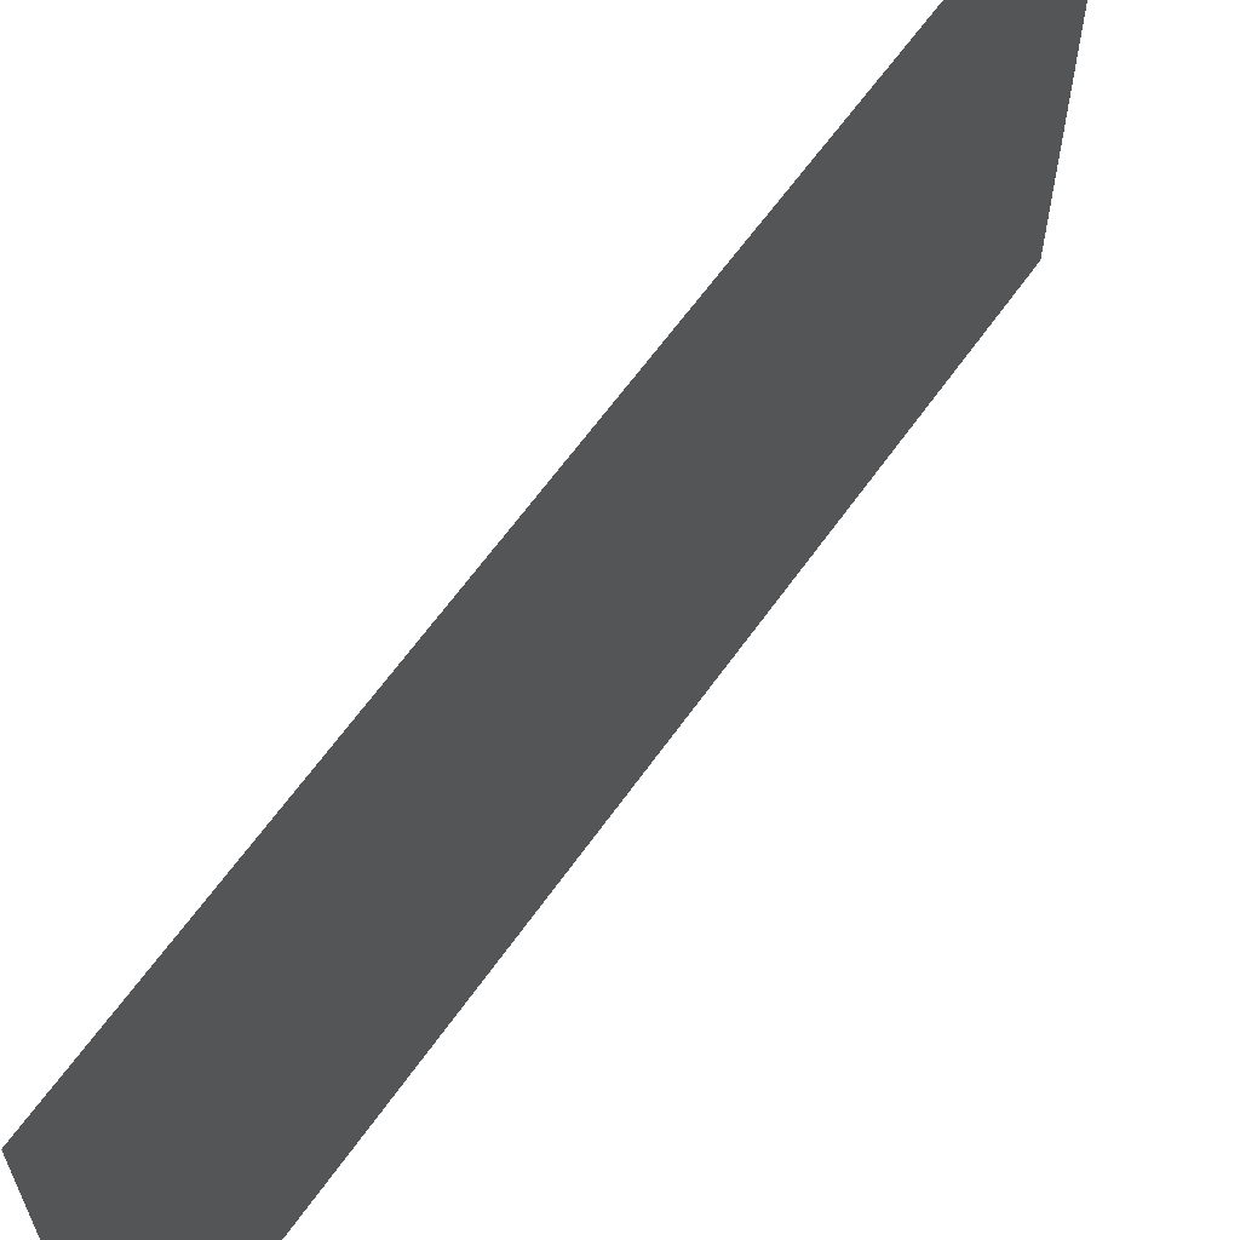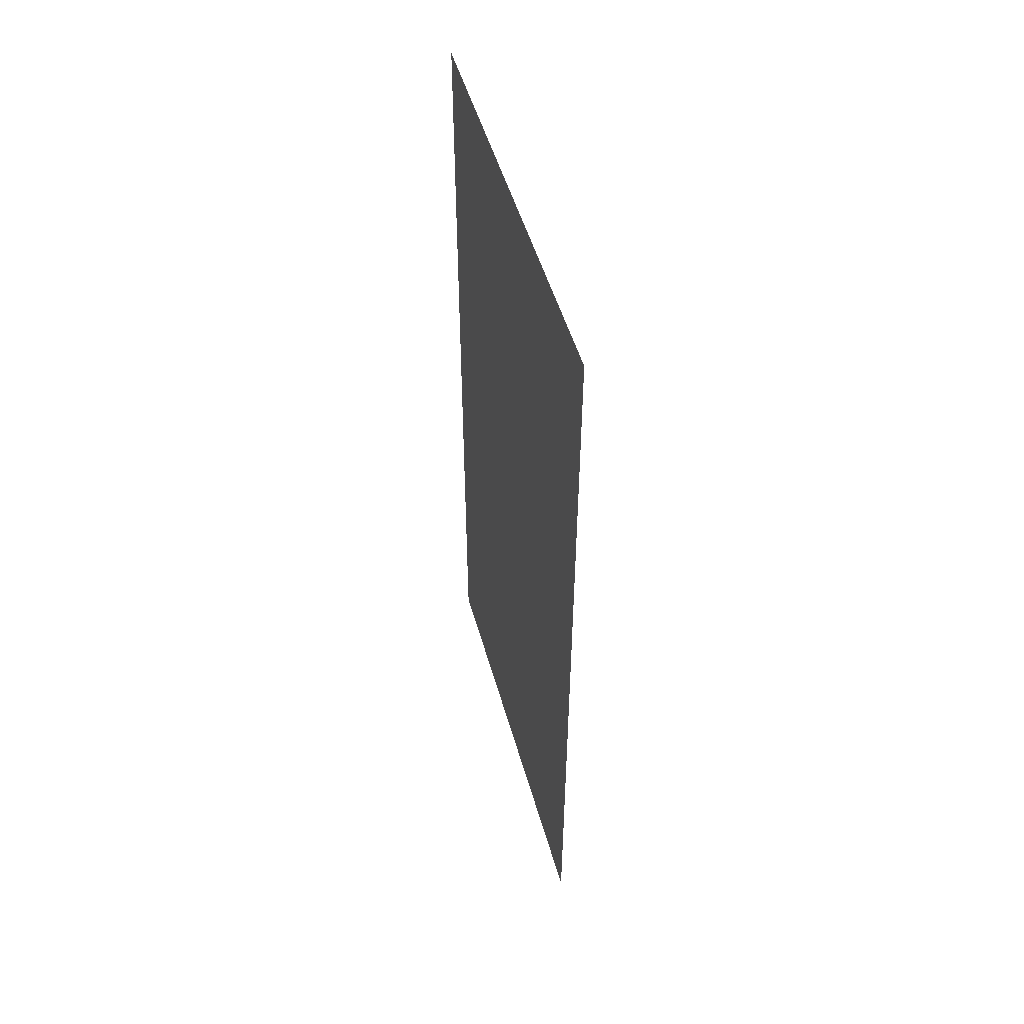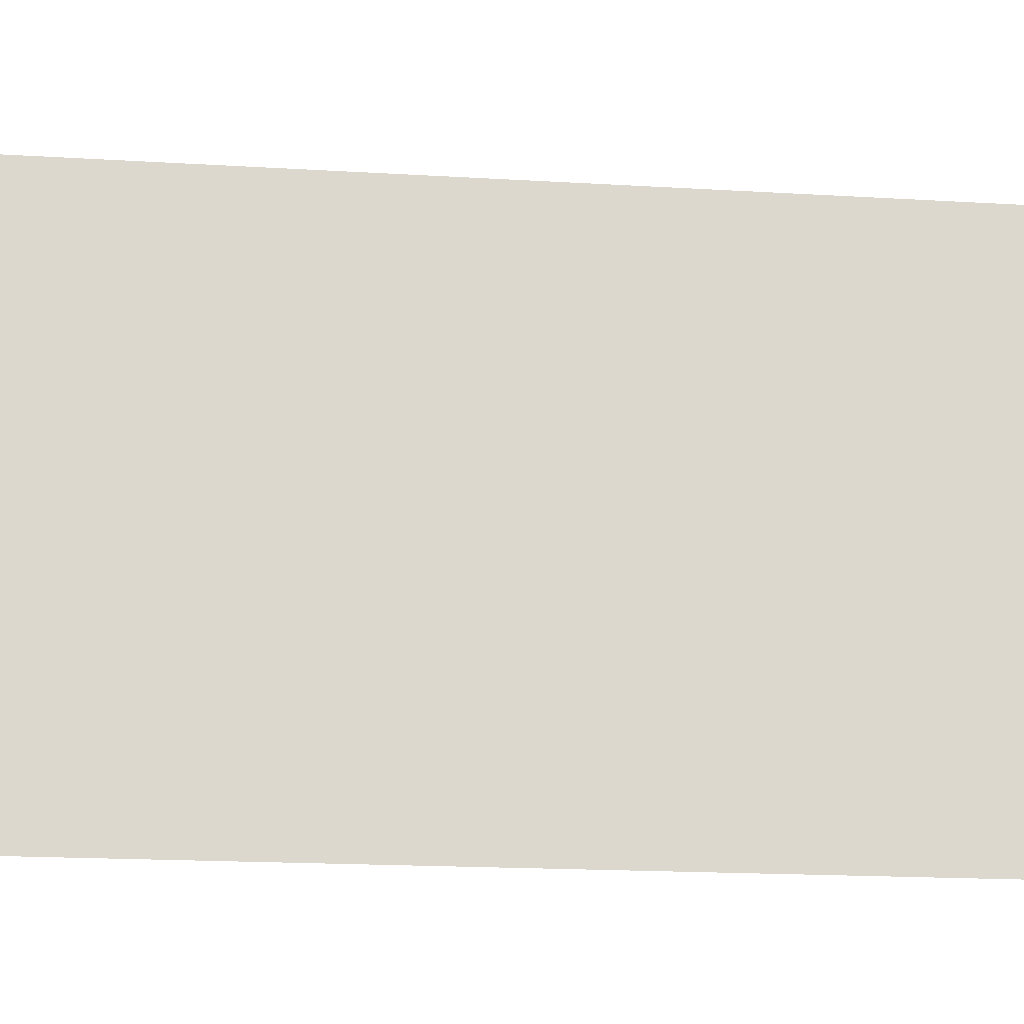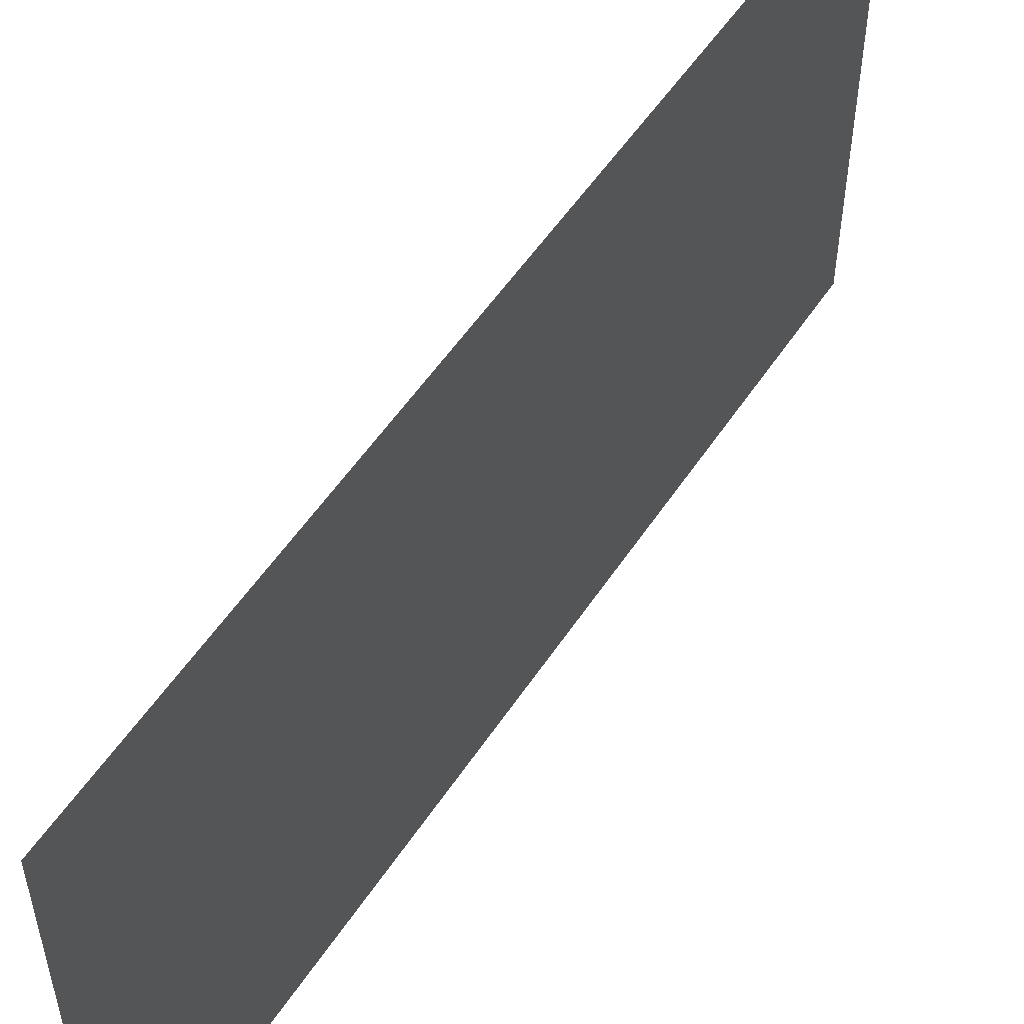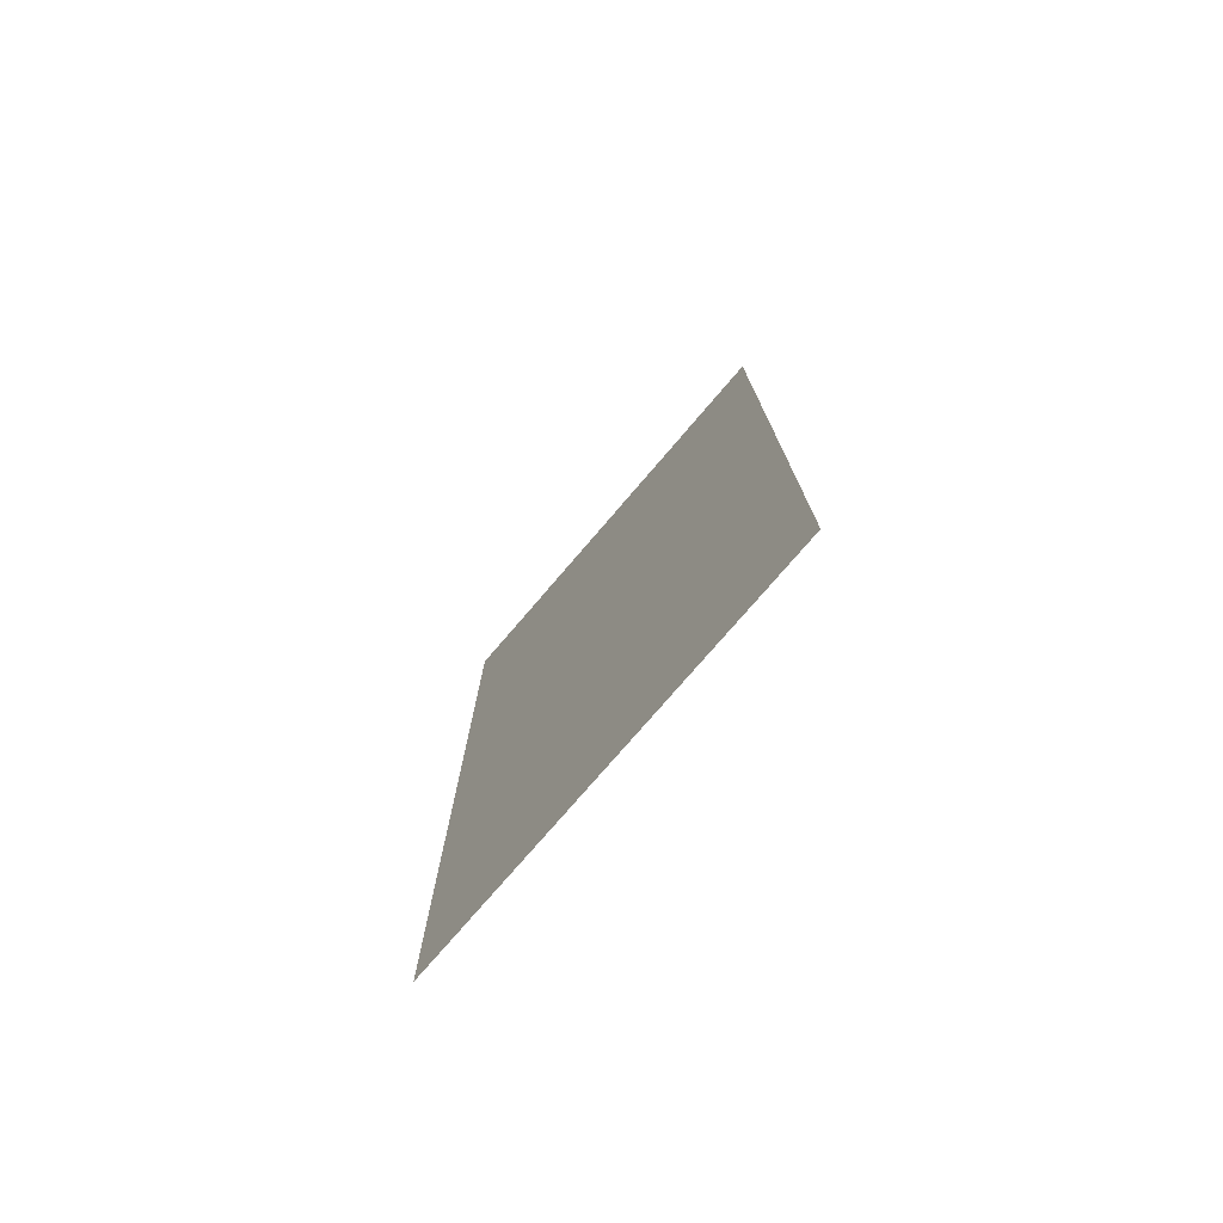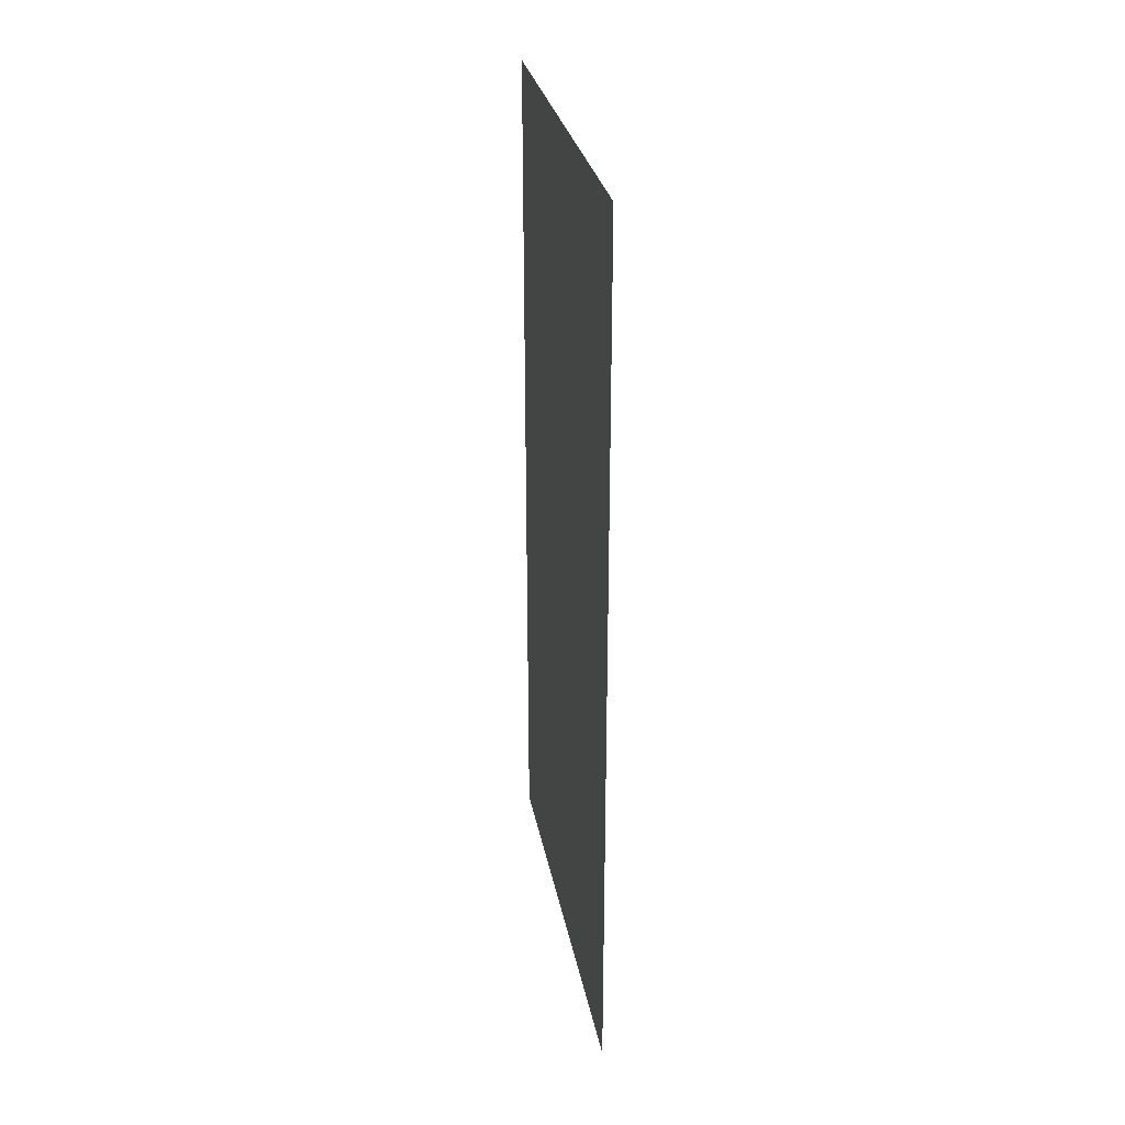
<metadata>
{"format":"obj","ext":"obj","renderer":"f3d","projection":"perspective","resolution":1024,"background":"white","views":[{"elev":62.3,"azim":35.1,"up":"+Y"},{"elev":50.2,"azim":164.5,"up":"+Z"},{"elev":-17.1,"azim":-97.1,"up":"+Y"},{"elev":53.8,"azim":-147.3,"up":"+Y"},{"elev":-76.1,"azim":-40.6,"up":"+Z"},{"elev":28.9,"azim":-10.4,"up":"+Z"}]}
</metadata>
<code>
o Wall_back_Plane.003
v -3 0 3
v -3 0 -3
v -3 3 3
v -3 3 -3
f 2 3 1
f 2 4 3

</code>
